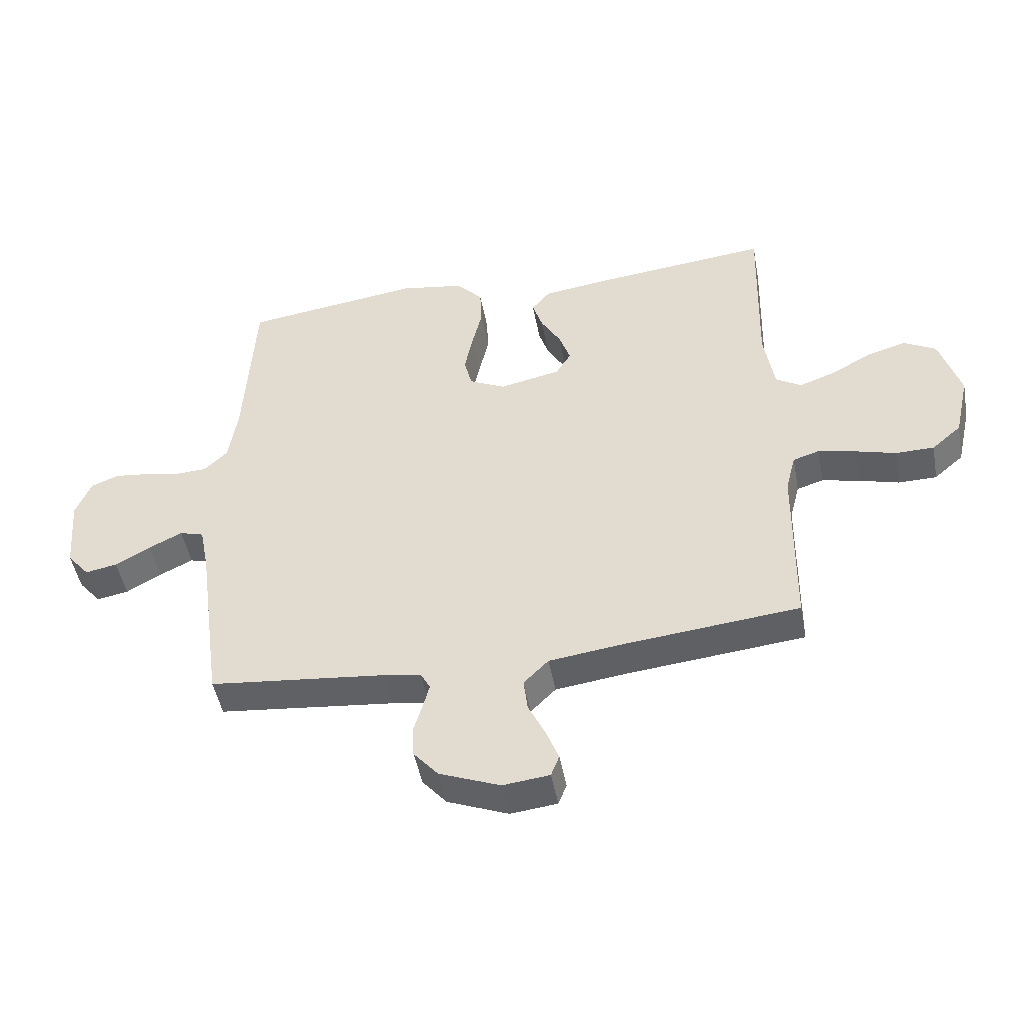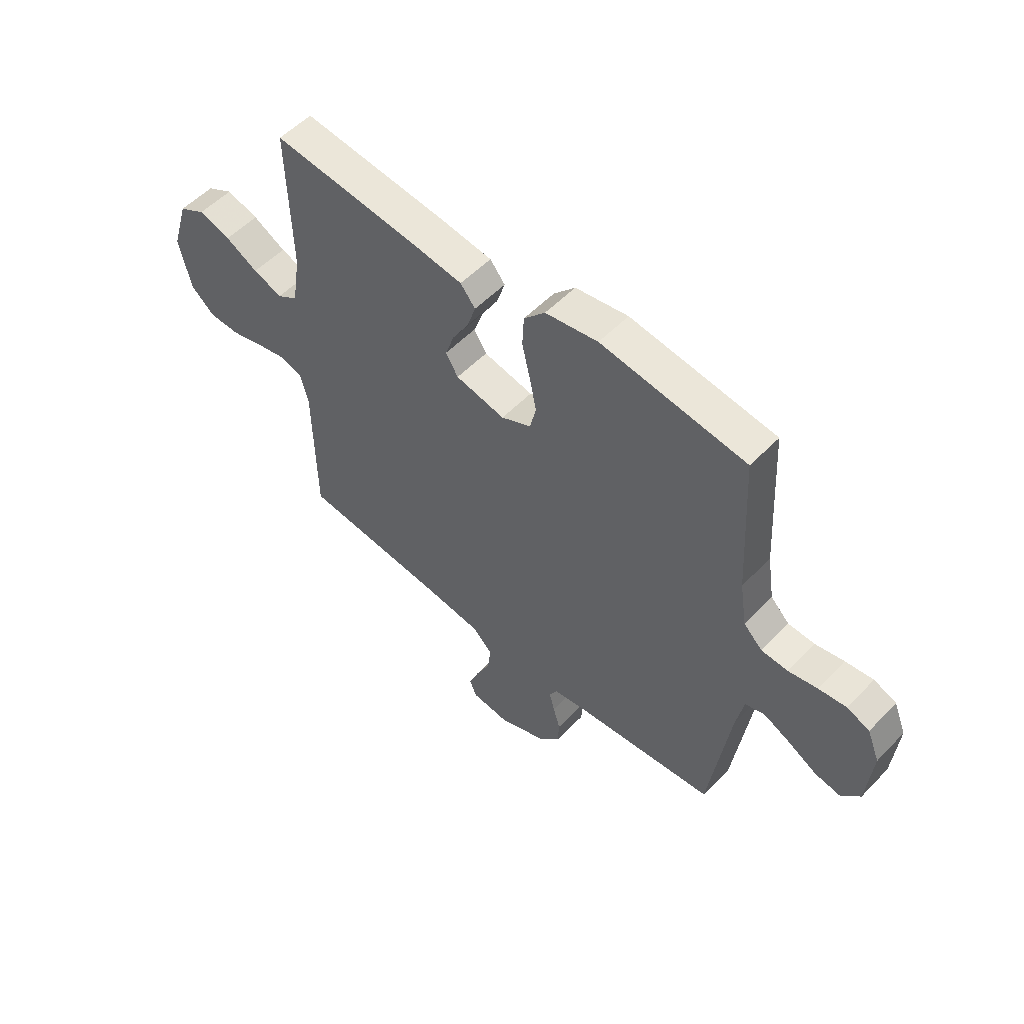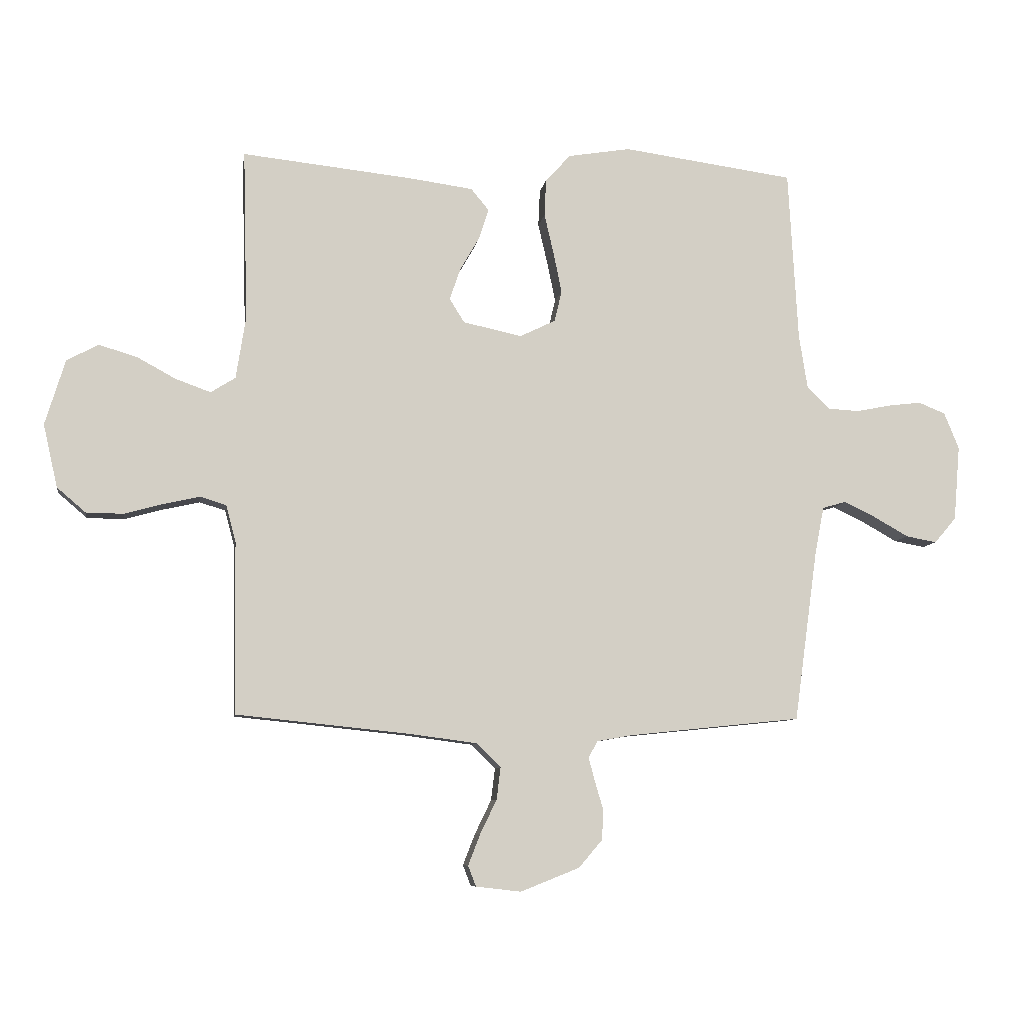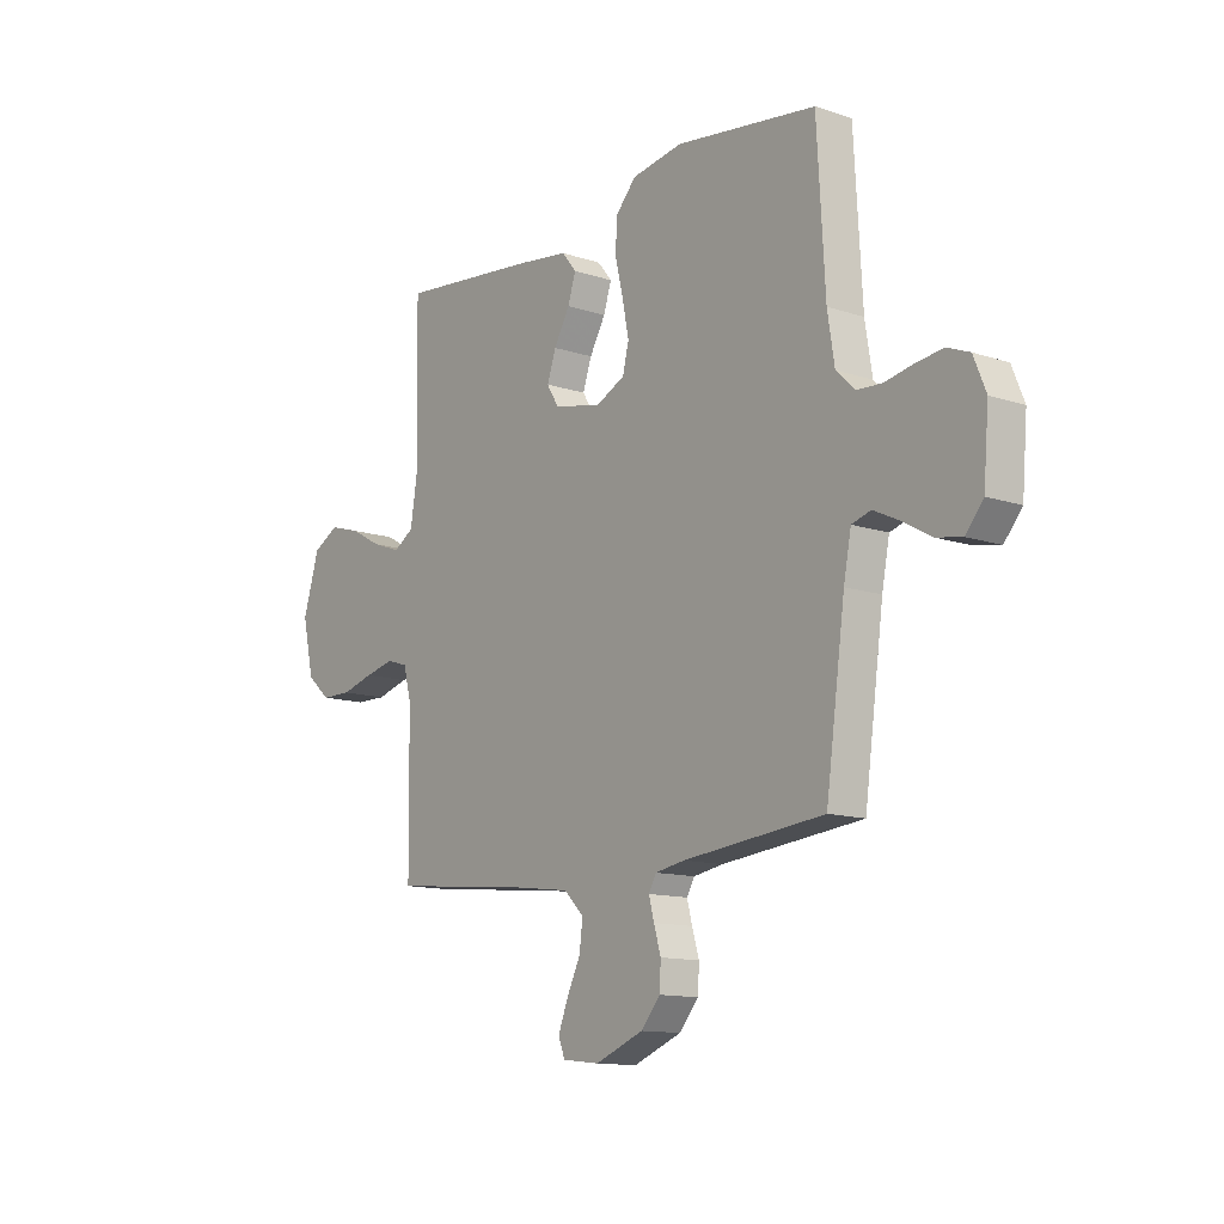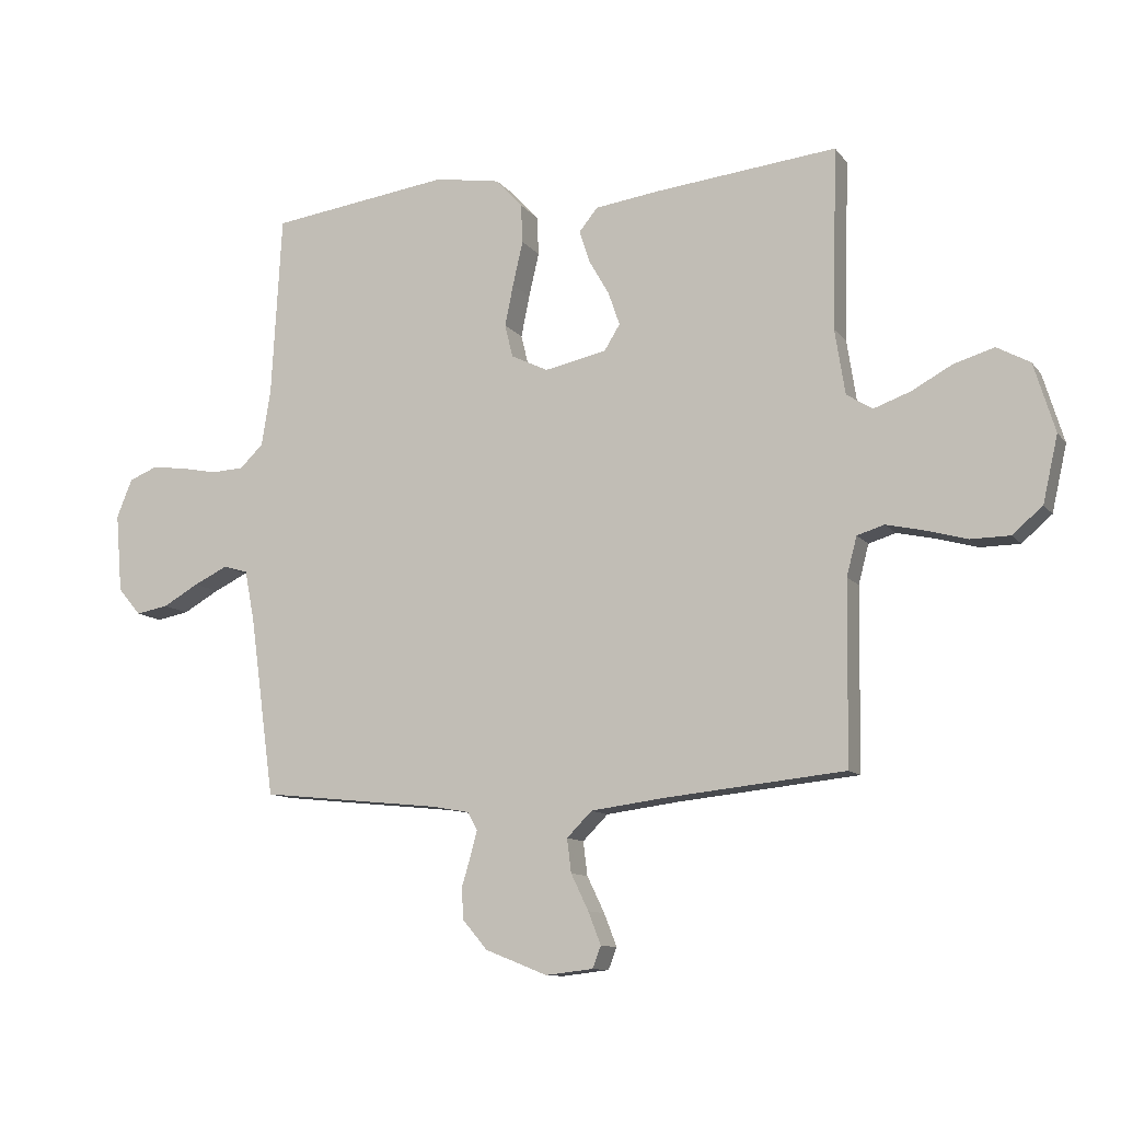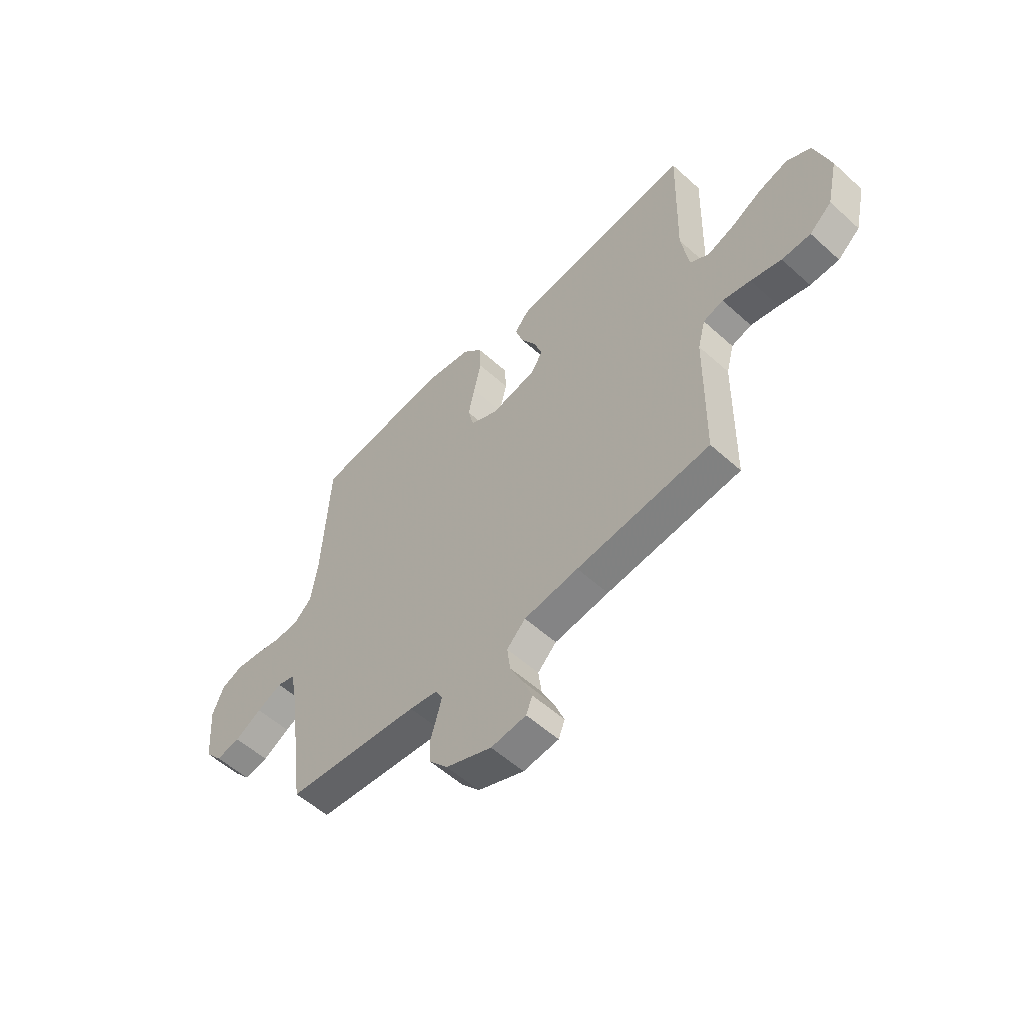
<metadata>
{"format":"obj","ext":"obj","renderer":"f3d","projection":"perspective","resolution":1024,"background":"white","views":[{"elev":-47.6,"azim":10.5,"up":"+Z"},{"elev":54.1,"azim":-137.3,"up":"+Z"},{"elev":-8.0,"azim":171.4,"up":"+Z"},{"elev":-12.6,"azim":-127.7,"up":"+Z"},{"elev":-10.8,"azim":22.1,"up":"+Z"},{"elev":-55.7,"azim":46.5,"up":"+Z"}]}
</metadata>
<code>
v 0.5 0.07 -0.5
v 0.2 0.07 -0.531
v 0.078 0.07 -0.547
v 0.036 0.07 -0.589
v 0.043 0.07 -0.645
v 0.072 0.07 -0.705
v 0.093 0.07 -0.759
v 0.079 0.07 -0.795
v 0 0.07 -0.804
v -0.103 0.07 -0.763
v -0.144 0.07 -0.715
v -0.147 0.07 -0.663
v -0.132 0.07 -0.613
v -0.121 0.07 -0.571
v -0.137 0.07 -0.542
v -0.2 0.07 -0.531
v -0.5 0.07 -0.5
v -0.541 0.07 -0.2
v -0.557 0.07 -0.117
v -0.598 0.07 -0.105
v -0.654 0.07 -0.132
v -0.714 0.07 -0.166
v -0.768 0.07 -0.176
v -0.806 0.07 -0.131
v -0.817 0.07 0
v -0.791 0.07 0.064
v -0.744 0.07 0.083
v -0.686 0.07 0.076
v -0.626 0.07 0.064
v -0.571 0.07 0.067
v -0.532 0.07 0.105
v -0.517 0.07 0.2
v -0.5 0.07 0.5
v -0.2 0.07 0.541
v -0.091 0.07 0.523
v -0.047 0.07 0.475
v -0.044 0.07 0.41
v -0.061 0.07 0.337
v -0.075 0.07 0.268
v -0.062 0.07 0.214
v 0 0.07 0.184
v 0.103 0.07 0.206
v 0.129 0.07 0.248
v 0.11 0.07 0.303
v 0.076 0.07 0.362
v 0.059 0.07 0.415
v 0.09 0.07 0.453
v 0.2 0.07 0.468
v 0.5 0.07 0.5
v 0.492 0.07 0.2
v 0.509 0.07 0.092
v 0.552 0.07 0.065
v 0.613 0.07 0.087
v 0.681 0.07 0.124
v 0.748 0.07 0.144
v 0.803 0.07 0.114
v 0.838 0.07 0
v 0.813 0.07 -0.11
v 0.763 0.07 -0.153
v 0.698 0.07 -0.154
v 0.629 0.07 -0.135
v 0.566 0.07 -0.121
v 0.521 0.07 -0.135
v 0.504 0.07 -0.2
v 0.5 0 -0.5
v 0.2 0 -0.531
v 0.078 0 -0.547
v 0.036 0 -0.589
v 0.043 0 -0.645
v 0.072 0 -0.705
v 0.093 0 -0.759
v 0.079 0 -0.795
v 0 0 -0.804
v -0.103 0 -0.763
v -0.144 0 -0.715
v -0.147 0 -0.663
v -0.132 0 -0.613
v -0.121 0 -0.571
v -0.137 0 -0.542
v -0.2 0 -0.531
v -0.5 0 -0.5
v -0.541 0 -0.2
v -0.557 0 -0.117
v -0.598 0 -0.105
v -0.654 0 -0.132
v -0.714 0 -0.166
v -0.768 0 -0.176
v -0.806 0 -0.131
v -0.817 0 0
v -0.791 0 0.064
v -0.744 0 0.083
v -0.686 0 0.076
v -0.626 0 0.064
v -0.571 0 0.067
v -0.532 0 0.105
v -0.517 0 0.2
v -0.5 0 0.5
v -0.2 0 0.541
v -0.091 0 0.523
v -0.047 0 0.475
v -0.044 0 0.41
v -0.061 0 0.337
v -0.075 0 0.268
v -0.062 0 0.214
v 0 0 0.184
v 0.103 0 0.206
v 0.129 0 0.248
v 0.11 0 0.303
v 0.076 0 0.362
v 0.059 0 0.415
v 0.09 0 0.453
v 0.2 0 0.468
v 0.5 0 0.5
v 0.492 0 0.2
v 0.509 0 0.092
v 0.552 0 0.065
v 0.613 0 0.087
v 0.681 0 0.124
v 0.748 0 0.144
v 0.803 0 0.114
v 0.838 0 0
v 0.813 0 -0.11
v 0.763 0 -0.153
v 0.698 0 -0.154
v 0.629 0 -0.135
v 0.566 0 -0.121
v 0.521 0 -0.135
v 0.504 0 -0.2
f 58 59 60 61
f 58 61 62
f 57 58 62
f 56 57 62 63
f 53 54 55 56
f 52 53 56 63
f 47 48 49 50
f 47 50 51
f 44 45 46 47
f 43 44 47 51
f 42 43 51 52
f 35 36 37 38
f 35 38 39
f 32 33 34 35
f 31 32 35 39
f 30 31 39 40
f 26 27 28 29
f 24 25 26 29
f 24 29 30
f 21 22 23 24
f 20 21 24 30
f 19 20 30 40
f 16 17 18
f 15 16 18 19
f 10 11 12 13
f 10 13 14
f 9 10 14
f 8 9 14
f 5 6 7 8
f 5 8 14 15
f 64 1 2
f 64 2 3
f 63 64 3
f 41 42 52 63
f 41 63 3
f 40 41 3 4
f 19 40 4
f 4 5 15 19
f 125 124 123 122
f 126 125 122
f 126 122 121
f 127 126 121 120
f 120 119 118 117
f 127 120 117 116
f 114 113 112 111
f 115 114 111
f 111 110 109 108
f 115 111 108 107
f 116 115 107 106
f 102 101 100 99
f 103 102 99
f 99 98 97 96
f 103 99 96 95
f 104 103 95 94
f 93 92 91 90
f 93 90 89 88
f 94 93 88
f 88 87 86 85
f 94 88 85 84
f 104 94 84 83
f 82 81 80
f 83 82 80 79
f 77 76 75 74
f 78 77 74
f 78 74 73
f 78 73 72
f 72 71 70 69
f 79 78 72 69
f 66 65 128
f 67 66 128
f 67 128 127
f 127 116 106 105
f 67 127 105
f 68 67 105 104
f 68 104 83
f 83 79 69 68
f 1 65 66 2
f 2 66 67 3
f 3 67 68 4
f 4 68 69 5
f 5 69 70 6
f 6 70 71 7
f 7 71 72 8
f 8 72 73 9
f 9 73 74 10
f 10 74 75 11
f 11 75 76 12
f 12 76 77 13
f 13 77 78 14
f 14 78 79 15
f 15 79 80 16
f 16 80 81 17
f 17 81 82 18
f 18 82 83 19
f 19 83 84 20
f 20 84 85 21
f 21 85 86 22
f 22 86 87 23
f 23 87 88 24
f 24 88 89 25
f 25 89 90 26
f 26 90 91 27
f 27 91 92 28
f 28 92 93 29
f 29 93 94 30
f 30 94 95 31
f 31 95 96 32
f 32 96 97 33
f 33 97 98 34
f 34 98 99 35
f 35 99 100 36
f 36 100 101 37
f 37 101 102 38
f 38 102 103 39
f 39 103 104 40
f 40 104 105 41
f 41 105 106 42
f 42 106 107 43
f 43 107 108 44
f 44 108 109 45
f 45 109 110 46
f 46 110 111 47
f 47 111 112 48
f 48 112 113 49
f 49 113 114 50
f 50 114 115 51
f 51 115 116 52
f 52 116 117 53
f 53 117 118 54
f 54 118 119 55
f 55 119 120 56
f 56 120 121 57
f 57 121 122 58
f 58 122 123 59
f 59 123 124 60
f 60 124 125 61
f 61 125 126 62
f 62 126 127 63
f 63 127 128 64
f 64 128 65 1

</code>
